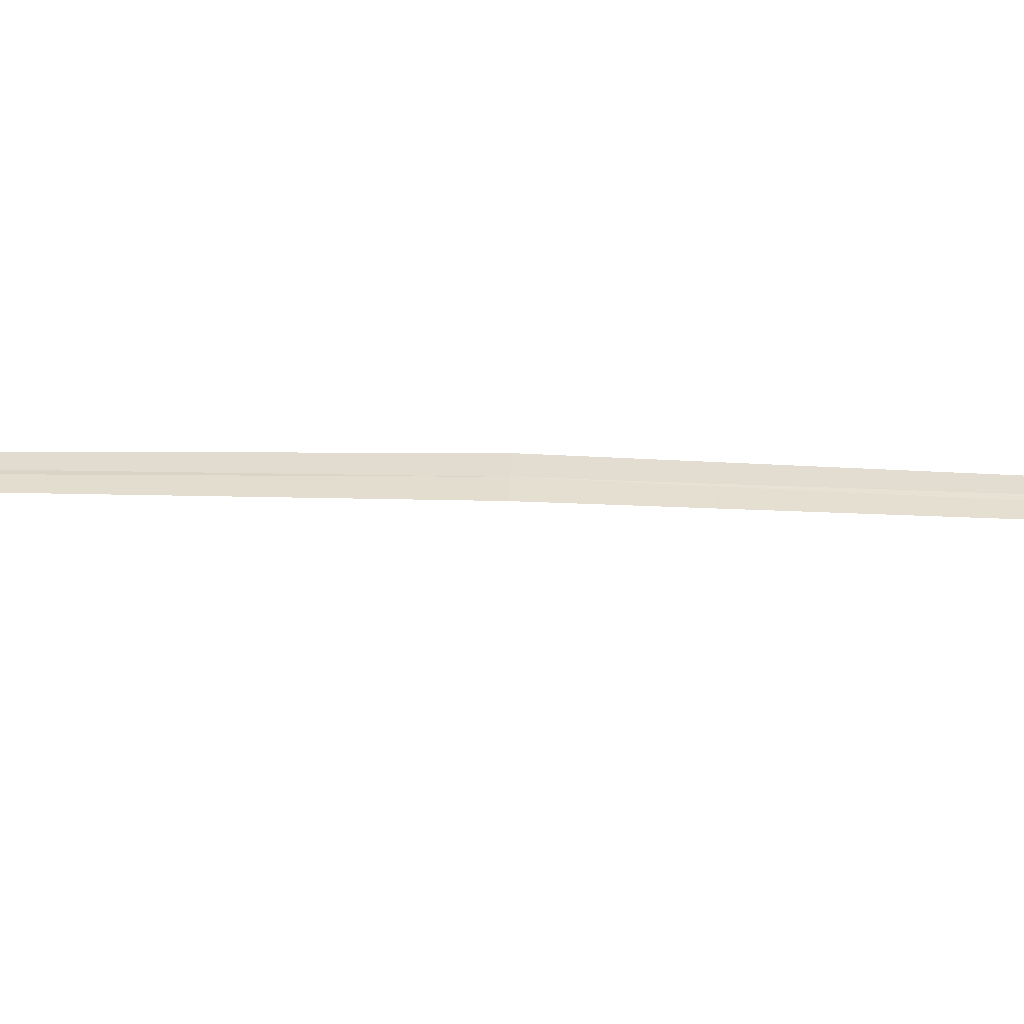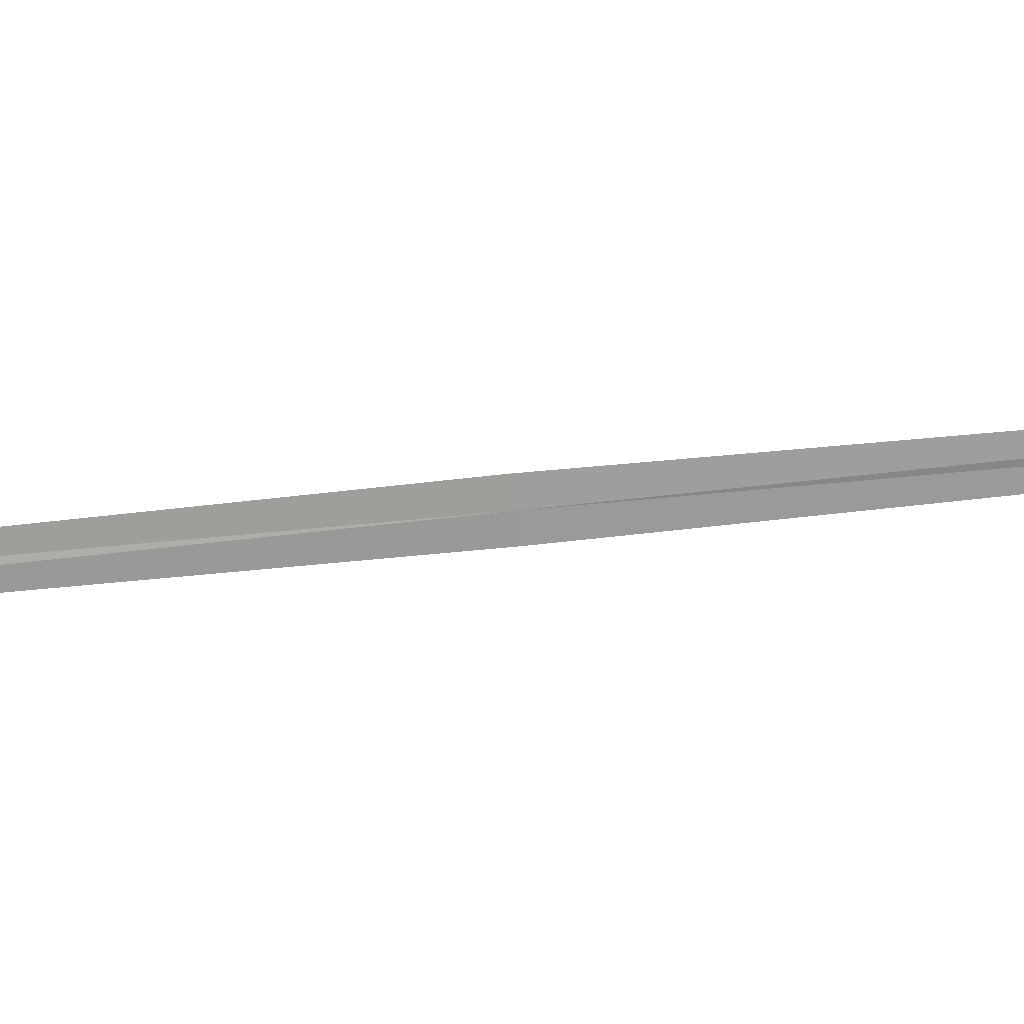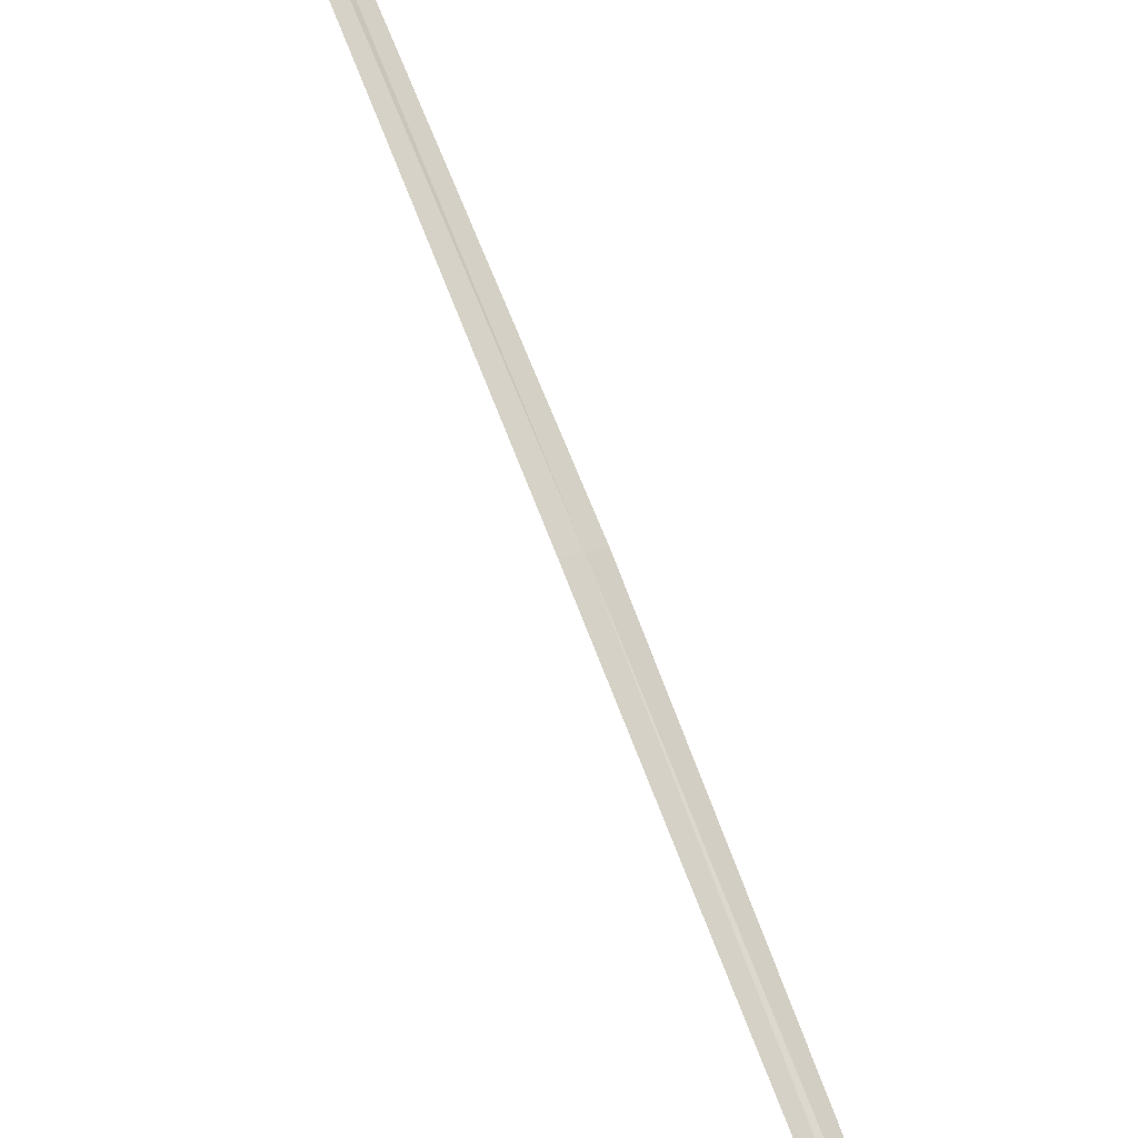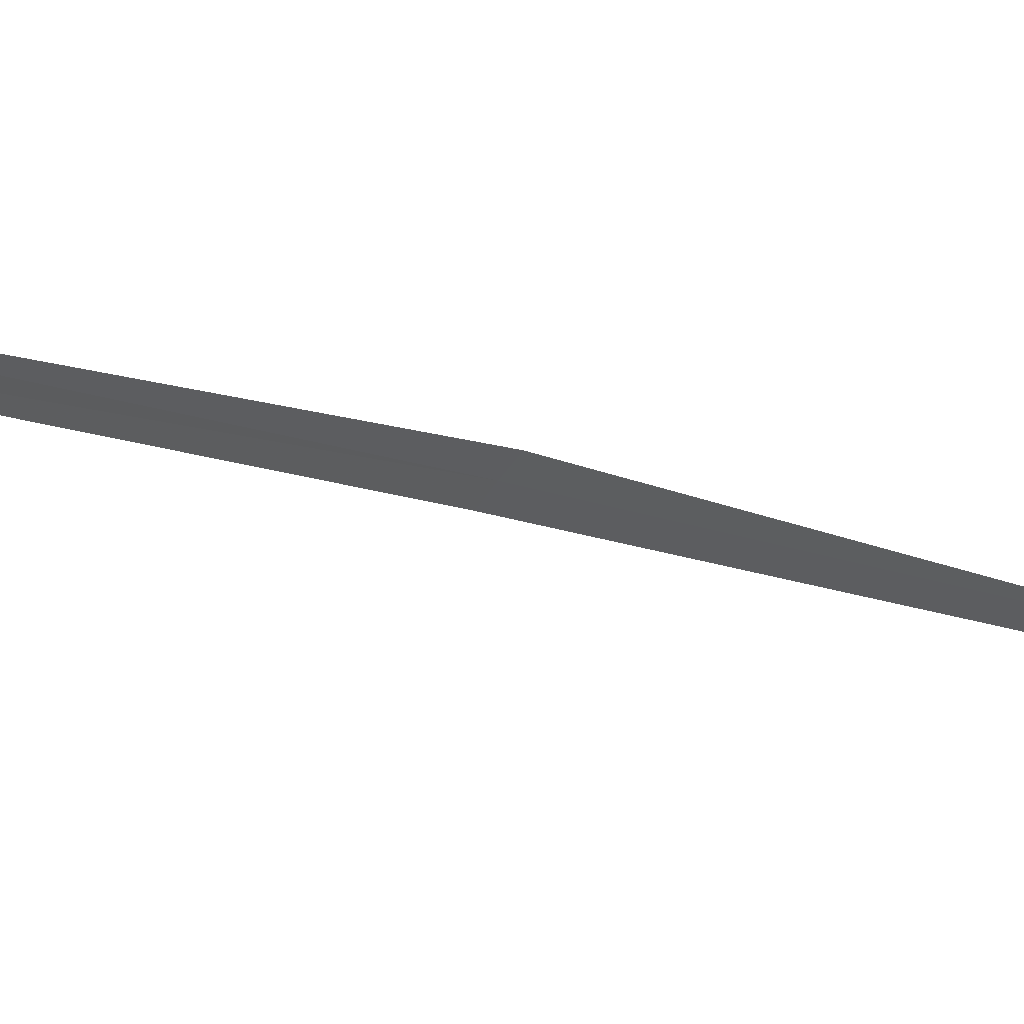
<metadata>
{"format":"obj","ext":"obj","renderer":"f3d","projection":"perspective","resolution":1024,"background":"white","views":[{"elev":-9.7,"azim":-89.7,"up":"+Y"},{"elev":63.4,"azim":-106.3,"up":"+Y"},{"elev":74.3,"azim":150.1,"up":"+Y"},{"elev":-9.8,"azim":19.0,"up":"+Y"}]}
</metadata>
<code>
v 16.5 18.39 15.48
v 16.47 18.35 15.48
v 16.08 18.18 18.22
v 16.54 18.42 15.48
v 16.11 18.22 18.23
v 16.96 18.51 12.74
v 16.92 18.48 12.73
f 1 2 3
f 1 5 4
f 1 3 5
f 1 4 6
f 1 6 7
f 1 7 2

</code>
